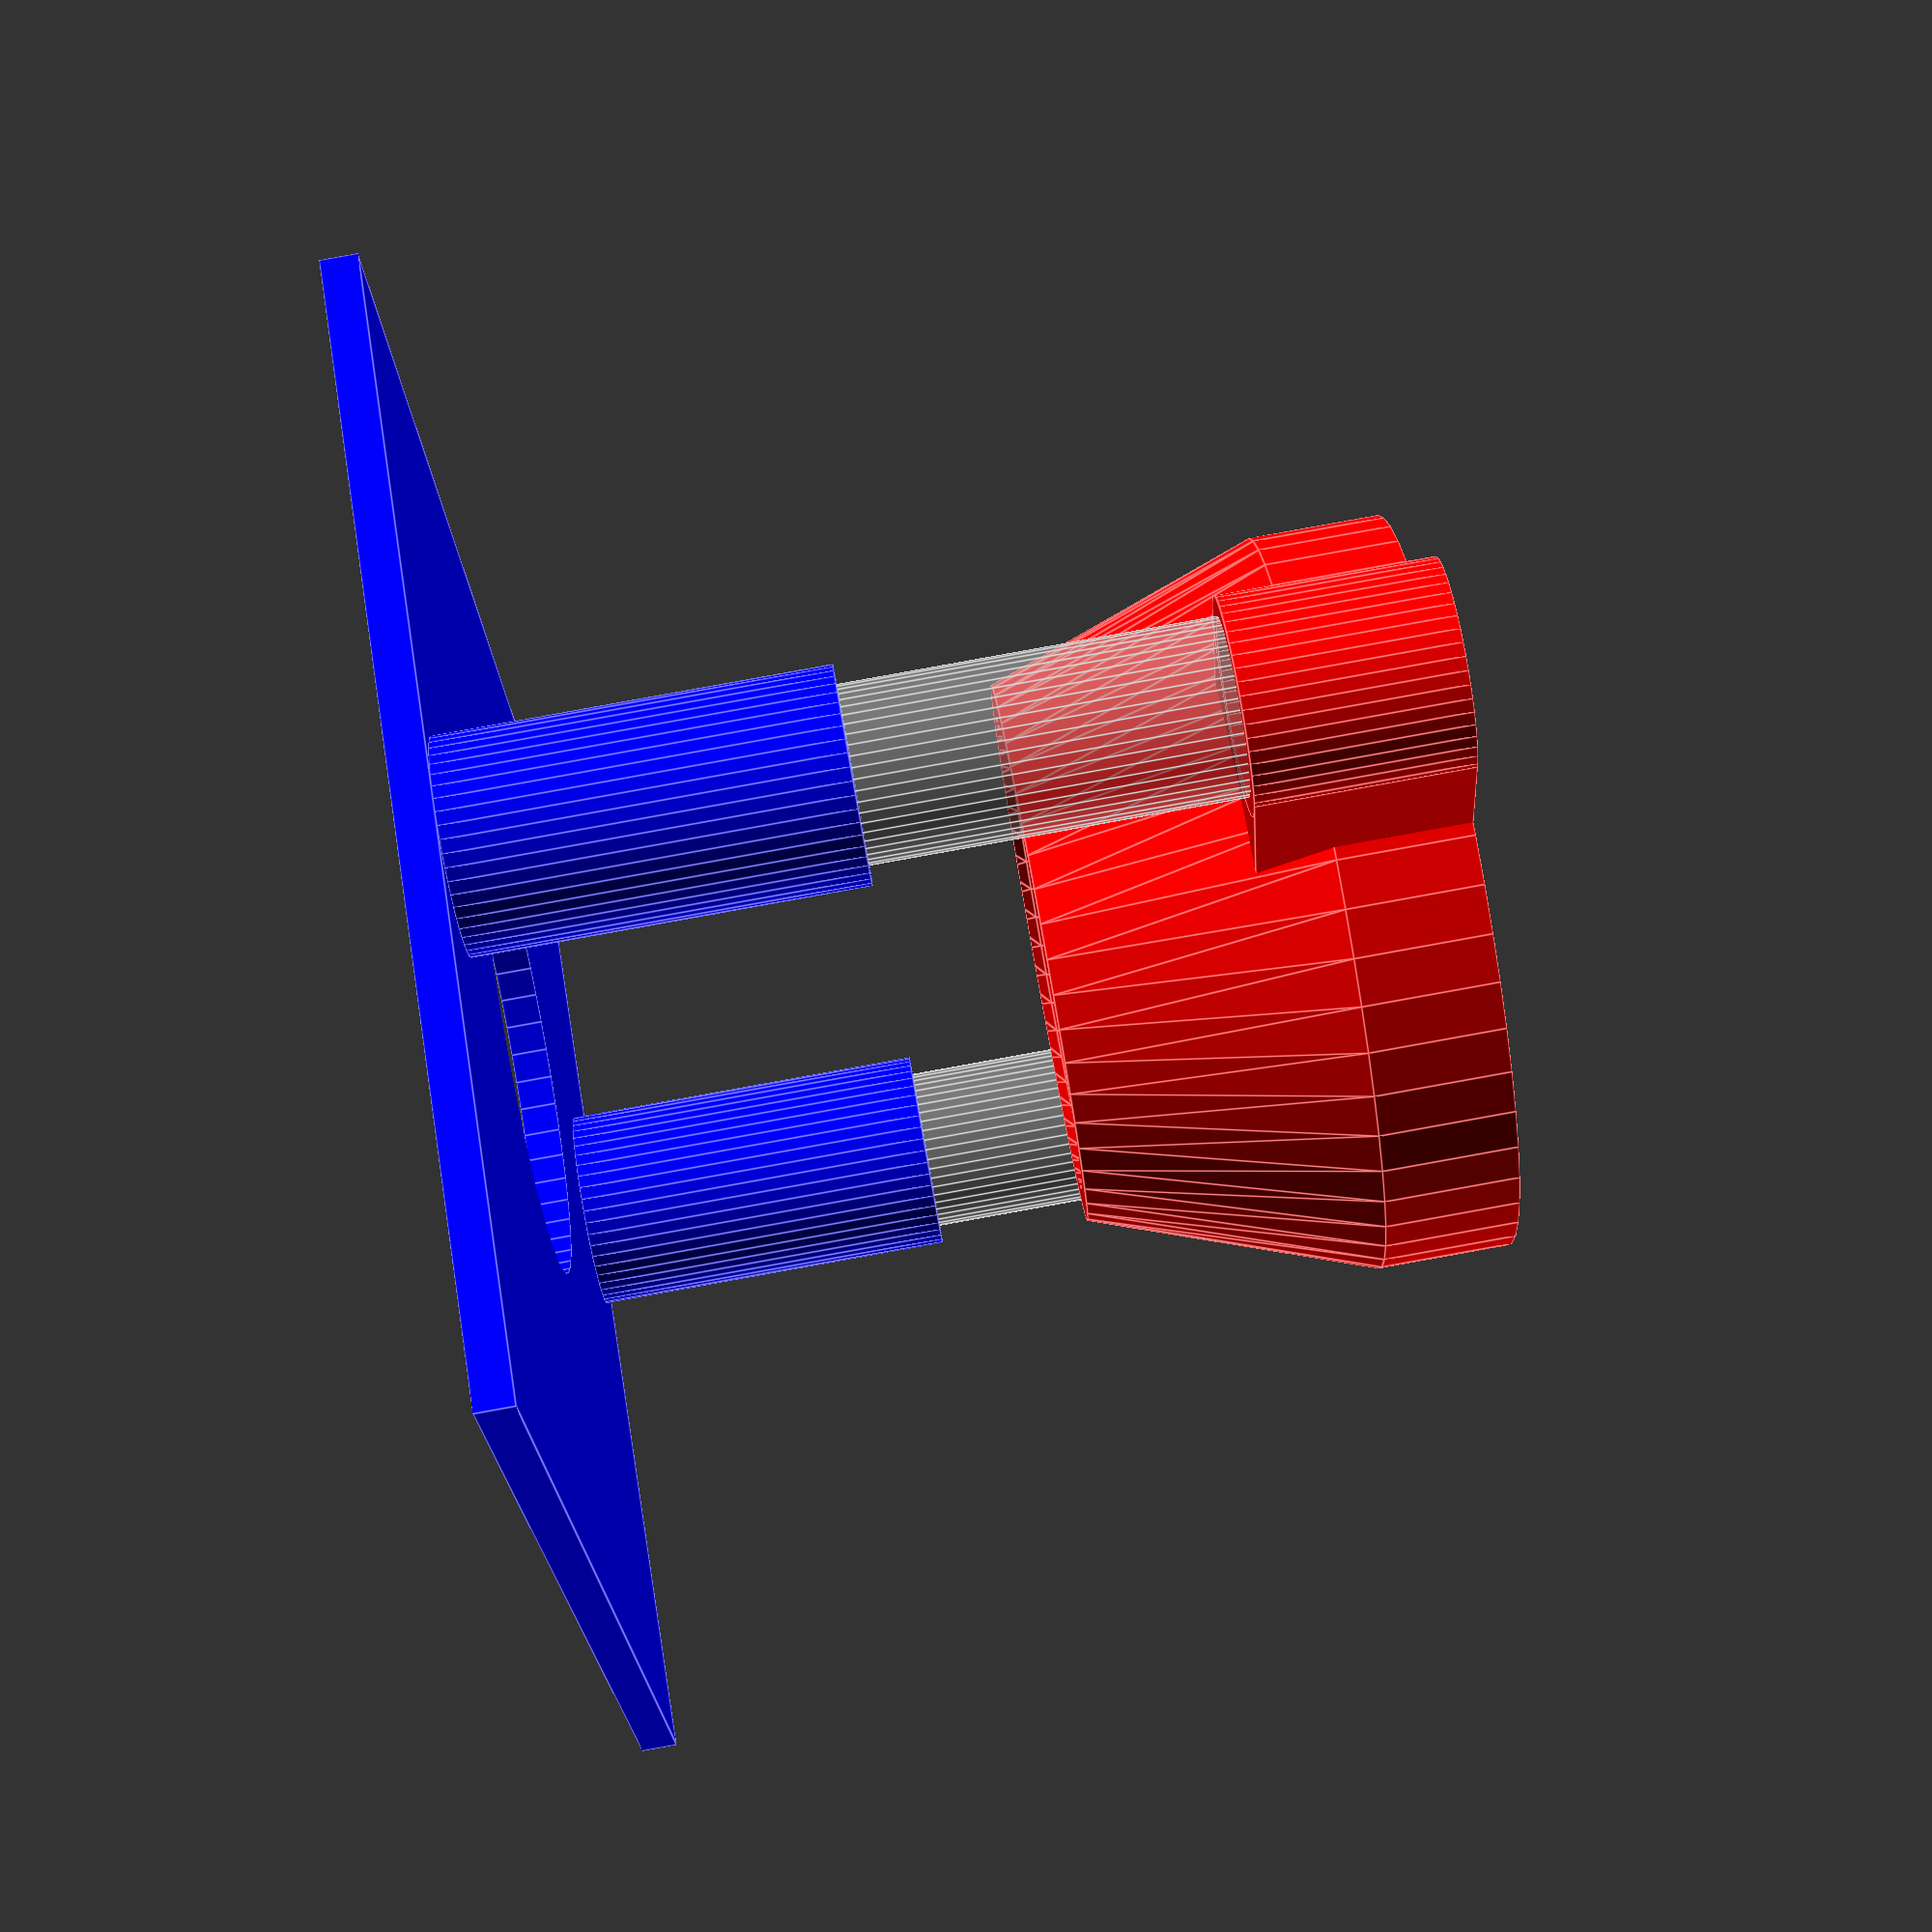
<openscad>
/*
Copyright (C) Saeed Gholami Shahbandi. All rights reserved.
Author: Saeed Gholami Shahbandi (saeed.gh.sh@gmail.com)

This file is part of Arrangement Library.
The of Arrangement Library is free software: you can redistribute it and/or
modify it under the terms of the GNU Lesser General Public License as published
by the Free Software Foundation, either version 3 of the License,
or (at your option) any later version.

This program is distributed in the hope that it will be useful, but WITHOUT ANY
WARRANTY; without even the implied warranty of MERCHANTABILITY or FITNESS FOR A
PARTICULAR PURPOSE. See the GNU Lesser General Public License for more details.

You should have received a copy of the GNU Lesser General Public License along
with this program. If not, see <http://www.gnu.org/licenses/>
*/
tol = 0.01;
thickness = 2;
fragments = 50;

// ---------------------------------------------------------------- bottom plate
pipe_outer_diameter = 18.1;
pipe_inner_diameter = 16.4;
pipe_holder_height = 40;
pipe_holder_diameter = pipe_outer_diameter + 2*thickness;

plate_width = 80 + 2*pipe_holder_diameter;
plate_hole_diameter = 50;
plate_height = 2*thickness;
pole_to_pole_distance = plate_width-pipe_holder_diameter;

module pipe(height){
  /* color("gray", alpha=0.5) */
  translate([0, 0, height/2])
    difference(){
    cylinder(h=height, d=pipe_outer_diameter, center=true, $fn=fragments);
    cylinder(h=height+tol, d=pipe_inner_diameter, center=true, $fn=fragments);
  }
}

module pipe_hold(holder_h, holder_d, with_inside)
{
  translate([0, 0, holder_h/2])
  union(){
    /* outer tube */
    difference(){
      cylinder(h=holder_h, d=holder_d, center=true, $fn=fragments);
      cylinder(h=holder_h+tol, d=pipe_outer_diameter, center=true, $fn=fragments);
    }
    
    /* inner tube */
    if(with_inside){
      cylinder(h=holder_h, d=pipe_inner_diameter-tol, center=true, $fn=fragments);
    }
  }
}

module plate(height, hole_d){
  difference(){
    translate([0, 0, -height/2])
      cube(size=[plate_width, plate_width, height], center=true);

    translate([0, 0, -height/2])
    cylinder(h=height+tol, d=hole_d, center=true, $fn=fragments);
  }
}


union(){
  %
  translate([pole_to_pole_distance/2, 0, 0])  
    pipe(height=100);
  %
  translate([-pole_to_pole_distance/2, 0, 0])
    pipe(height=100);

  color("blue")
  translate([pole_to_pole_distance/2, 0, 0])
    pipe_hold(holder_h=pipe_holder_height,
	      holder_d=pipe_holder_diameter,
	      with_inside=true);
  color("blue")
  translate([-pole_to_pole_distance/2, 0, 0])
    pipe_hold(holder_h=pipe_holder_height,
	      holder_d=pipe_holder_diameter,
	      with_inside=true);

  color("blue")
  translate([0, 0, tol])
    plate(height=plate_height, hole_d=plate_hole_diameter);
}


// ---------------------------------------------------------------- drill holder
/* measuremenst from the tip of the spindle */
/* different diameters leading to concatenated sliced cones*/
d1 = 50.0;
d2 = 52.0;
d3 = 56.0;
d4 = 58.0;
d5 = 59.0;
d6 = 71.0;

/* hieght of each cone */
h1 = 3.0;
h2 = 11.6;
h3 = 7.0;
h4 = 10.0;
h5 = 14.0;

trigger_w = 37.0;

spindle_cup_d = d6 + 4*thickness;
spindle_cup_h = h1 +h2 +h3 +h4 +h5 -thickness;

module spindle_cup()
{
  difference(){

    union(){
      translate([0, 0, -h5/2-tol])
	cylinder(h=h5, d=spindle_cup_d, center=true, $fn=fragments);
      
      translate([0, 0, -(spindle_cup_h-h5)/2 -h5+tol])
	cylinder(h=spindle_cup_h-h5, r1=(d1/2)+2*thickness, r2=spindle_cup_d/2, center=true, $fn=fragments);
    }

    /* rough model of the spindle of the drill */
    color("red")
      union(){
      translate([0, 0, -h1/2 -h2 -h3 -h4 -h5 +4*tol])
	cylinder(h=h1, r1=d1/2, r2=d2/2, center=true, $fn=fragments);
      
      translate([0, 0, -h2/2 -h3 -h4 -h5 +3*tol])
	cylinder(h=h2, r1=d2/2, r2=d3/2, center=true, $fn=fragments);
      
      translate([0, 0, -h3/2 -h4 -h5 +2*tol])
	cylinder(h=h3, r1=d3/2, r2=d4/2, center=true, $fn=fragments);
      
      translate([0, 0, -h4/2 -h5 +tol])
	cylinder(h=h4, r1=d4/2, r2=d5/2, center=true, $fn=fragments);
      
      translate([0, 0, -h5/2])
	cylinder(h=h5, d=d6, center=true, $fn=fragments);
      
      translate([d6-2*trigger_w/3, 0, -h5/2])
	cube(size=[trigger_w, trigger_w, h5], center=true);
    }
  }
}


module spindle_cup_holder(){

  union(){
      color("red")
    difference(){
      translate([0, 0, -pipe_holder_diameter/2])
	cube(size=[pole_to_pole_distance, pipe_holder_diameter, pipe_holder_diameter], center=true);
      
      /* carve out the hulls of the pipe and spinle holders before adding them */
      hull(){
	translate([pole_to_pole_distance/2+tol, 0, -pipe_holder_diameter-tol])
	  pipe_hold(holder_h=pipe_holder_diameter+2*tol,
		    holder_d=pipe_holder_diameter,
		    with_inside=false);
      }
      hull(){
	translate([-(pole_to_pole_distance/2+tol), 0, -pipe_holder_diameter-tol])
	  pipe_hold(holder_h=pipe_holder_diameter+2*tol,
		    holder_d=pipe_holder_diameter,
		    with_inside=false);
      }
      
      hull(){
        translate([0, 0, 2*tol])
	spindle_cup();
      }
    }

    color("red")
      translate([pole_to_pole_distance/2, 0, -pipe_holder_diameter])
      pipe_hold(holder_h=pipe_holder_diameter,
		holder_d=pipe_holder_diameter,
		with_inside=false);
    color("red")
      translate([-pole_to_pole_distance/2, 0, -pipe_holder_diameter])
      pipe_hold(holder_h=pipe_holder_diameter,
		holder_d=pipe_holder_diameter,
		with_inside=false);
    color("red")
      rotate([0, 0, 90])
      scale(1.01)
      spindle_cup();    
  }

}

translate([0, 0, 100])
spindle_cup_holder();

</openscad>
<views>
elev=272.8 azim=110.8 roll=259.8 proj=p view=edges
</views>
